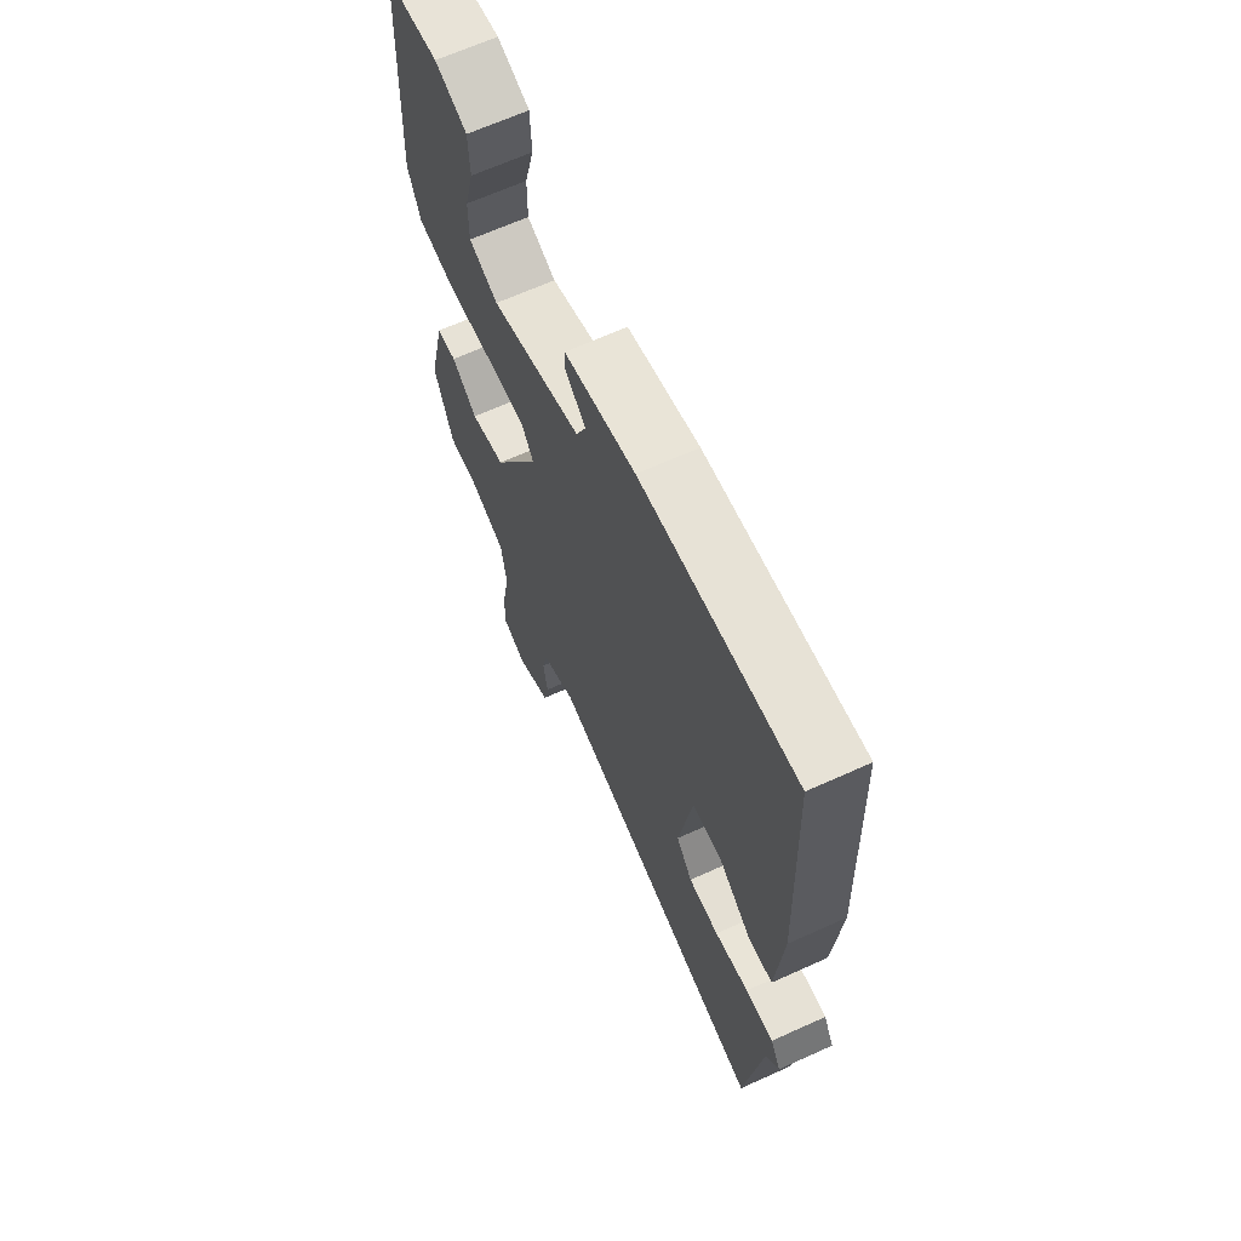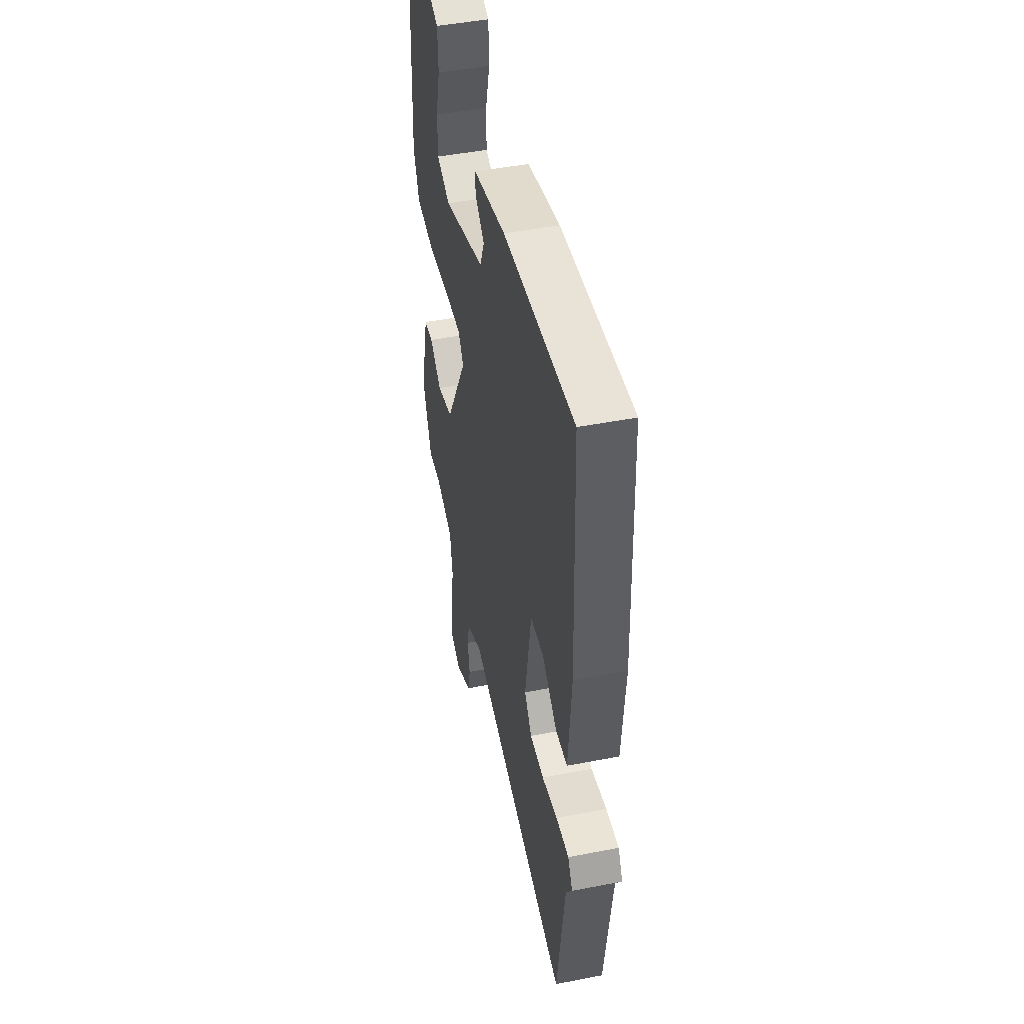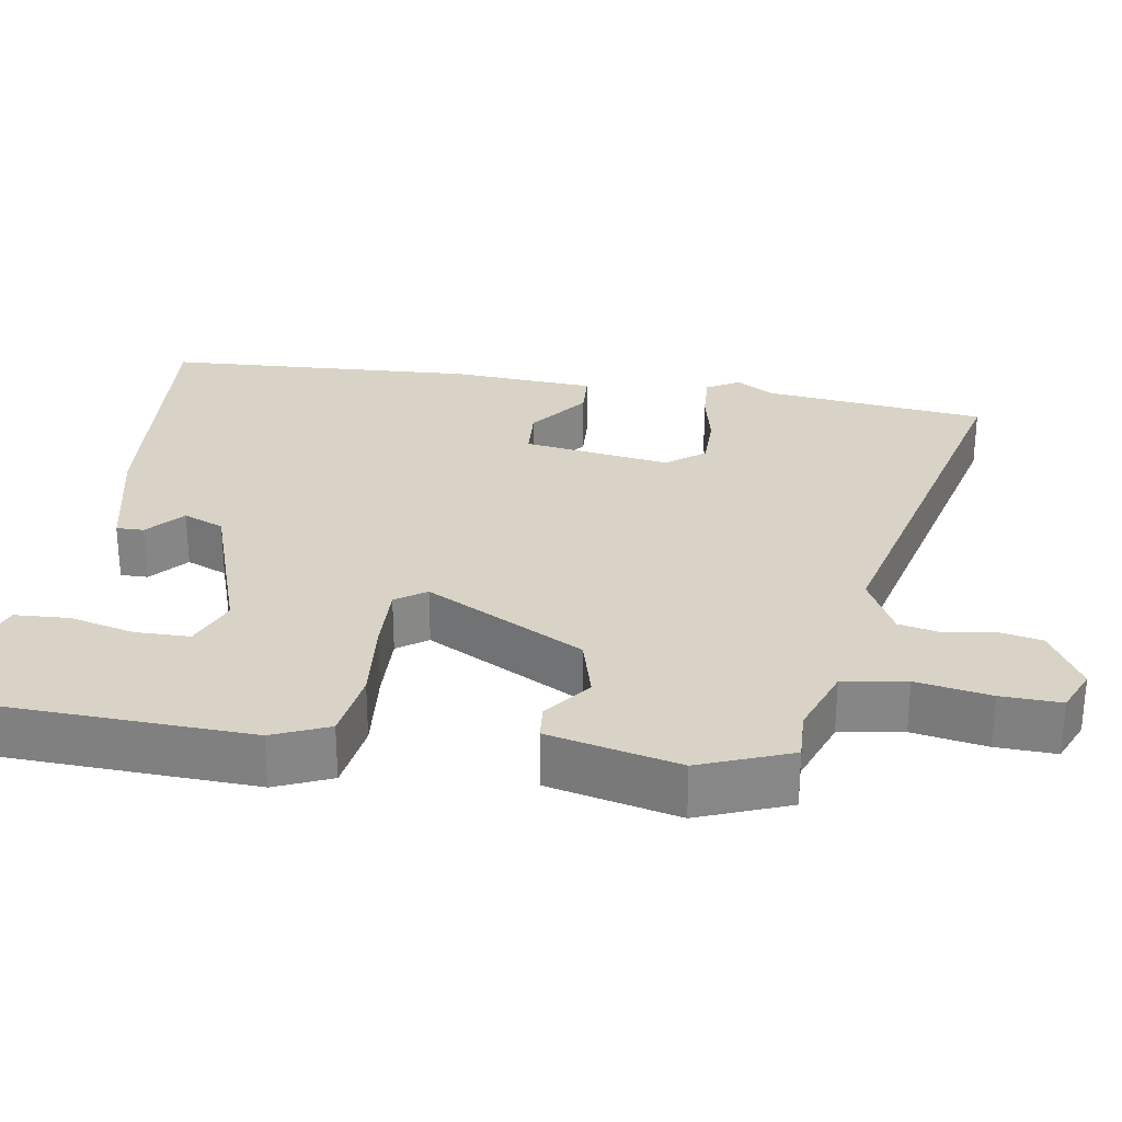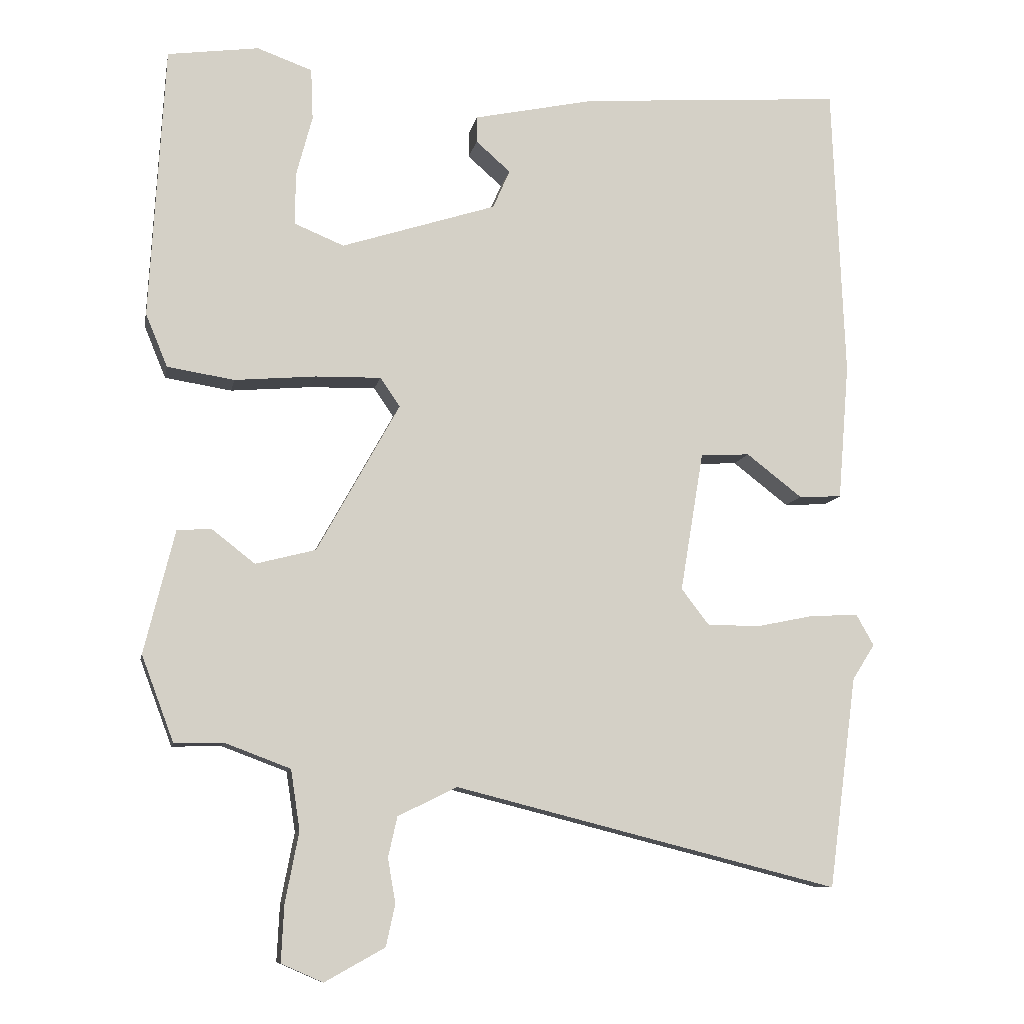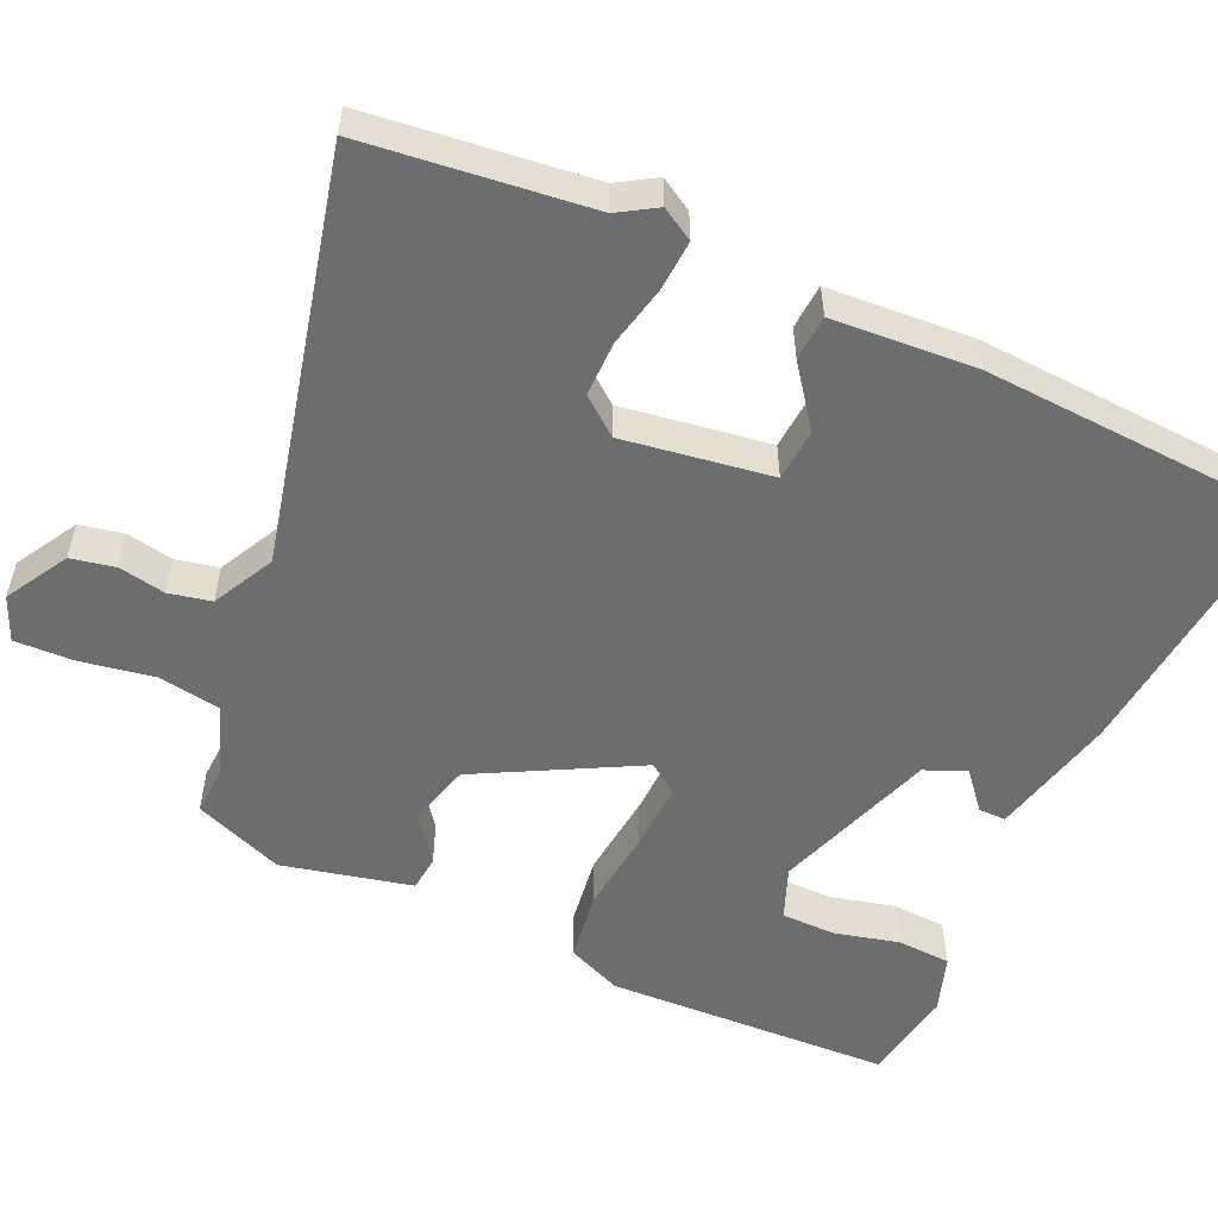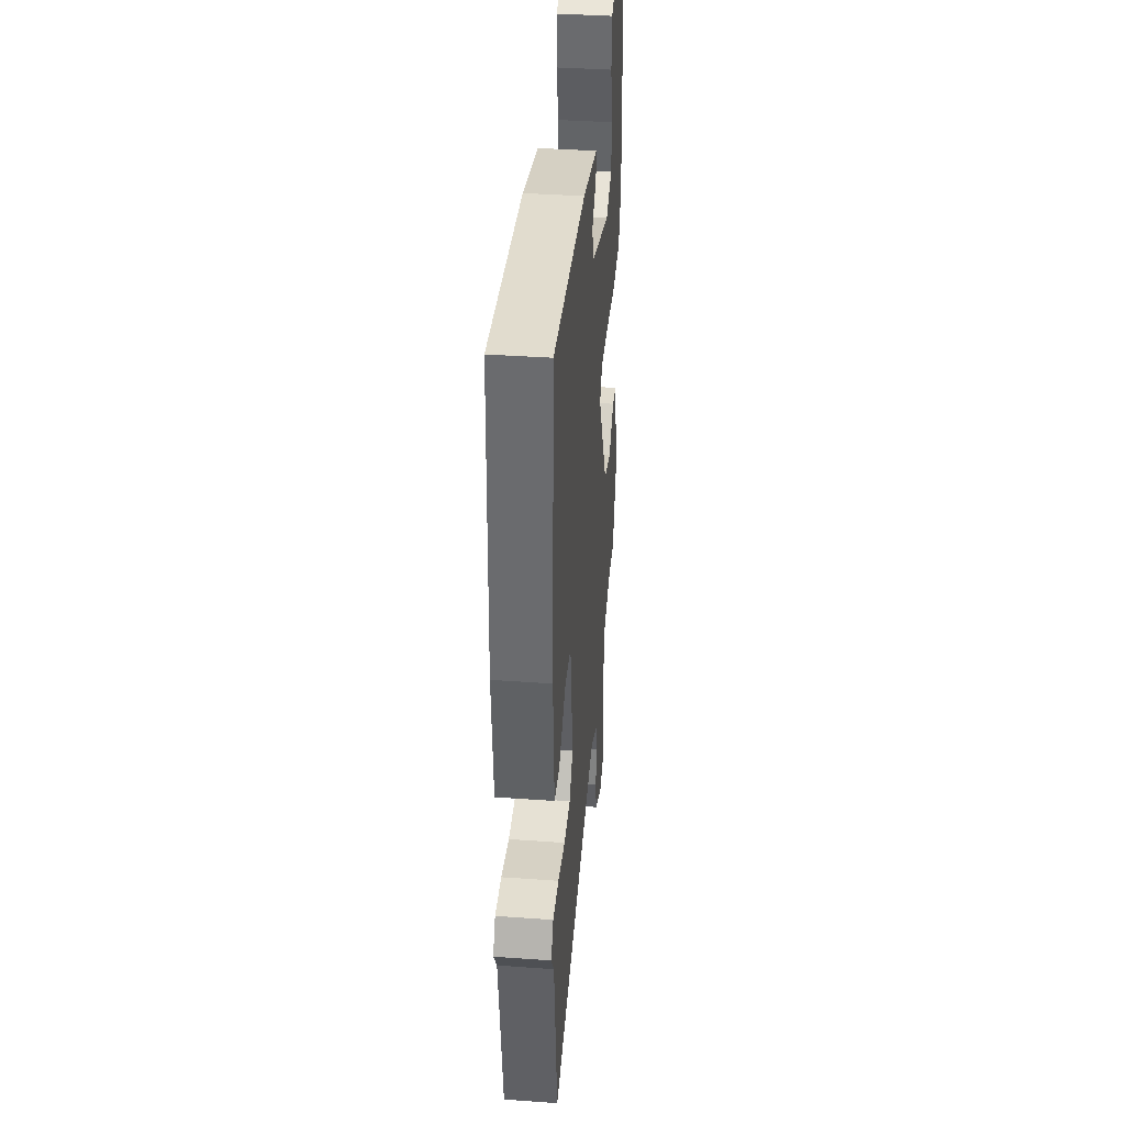
<metadata>
{"format":"obj","ext":"obj","renderer":"f3d","projection":"perspective","resolution":1024,"background":"white","views":[{"elev":66.2,"azim":-114.4,"up":"+Z"},{"elev":46.7,"azim":-102.5,"up":"+Z"},{"elev":27.9,"azim":98.4,"up":"+Y"},{"elev":-9.6,"azim":169.3,"up":"+Z"},{"elev":-53.9,"azim":-115.4,"up":"+Y"},{"elev":38.3,"azim":-84.8,"up":"+Z"}]}
</metadata>
<code>
v -0.475 0.07 -0.686
v -0.515 0.07 -0.386
v -0.547 0.07 -0.336
v -0.522 0.07 -0.292
v -0.454 0.07 -0.295
v -0.371 0.07 -0.312
v -0.297 0.07 -0.311
v -0.258 0.07 -0.26
v -0.291 0.07 -0.062
v -0.361 0.07 -0.058
v -0.44 0.07 -0.119
v -0.501 0.07 -0.116
v -0.517 0.07 0.078
v -0.5 0.07 0.498
v -0.127 0.07 0.47
v 0.045 0.07 0.433
v 0.045 0.07 0.396
v -0.004 0.07 0.353
v 0.02 0.07 0.298
v 0.24 0.07 0.227
v 0.31 0.07 0.256
v 0.31 0.07 0.329
v 0.287 0.07 0.416
v 0.29 0.07 0.489
v 0.368 0.07 0.517
v 0.497 0.07 0.499
v 0.518 0.07 0.112
v 0.487 0.07 0.037
v 0.392 0.07 0.022
v 0.277 0.07 0.032
v 0.184 0.07 0.034
v 0.156 0.07 -0.007
v 0.273 0.07 -0.218
v 0.358 0.07 -0.24
v 0.42 0.07 -0.192
v 0.468 0.07 -0.196
v 0.511 0.07 -0.37
v 0.465 0.07 -0.492
v 0.396 0.07 -0.49
v 0.303 0.07 -0.525
v 0.29 0.07 -0.61
v 0.309 0.07 -0.709
v 0.313 0.07 -0.789
v 0.254 0.07 -0.815
v 0.169 0.07 -0.768
v 0.156 0.07 -0.709
v 0.167 0.07 -0.646
v 0.154 0.07 -0.589
v 0.07 0.07 -0.548
v -0.475 0 -0.686
v -0.515 0 -0.386
v -0.547 0 -0.336
v -0.522 0 -0.292
v -0.454 0 -0.295
v -0.371 0 -0.312
v -0.297 0 -0.311
v -0.258 0 -0.26
v -0.291 0 -0.062
v -0.361 0 -0.058
v -0.44 0 -0.119
v -0.501 0 -0.116
v -0.517 0 0.078
v -0.5 0 0.498
v -0.127 0 0.47
v 0.045 0 0.433
v 0.045 0 0.396
v -0.004 0 0.353
v 0.02 0 0.298
v 0.24 0 0.227
v 0.31 0 0.256
v 0.31 0 0.329
v 0.287 0 0.416
v 0.29 0 0.489
v 0.368 0 0.517
v 0.497 0 0.499
v 0.518 0 0.112
v 0.487 0 0.037
v 0.392 0 0.022
v 0.277 0 0.032
v 0.184 0 0.034
v 0.156 0 -0.007
v 0.273 0 -0.218
v 0.358 0 -0.24
v 0.42 0 -0.192
v 0.468 0 -0.196
v 0.511 0 -0.37
v 0.465 0 -0.492
v 0.396 0 -0.49
v 0.303 0 -0.525
v 0.29 0 -0.61
v 0.309 0 -0.709
v 0.313 0 -0.789
v 0.254 0 -0.815
v 0.169 0 -0.768
v 0.156 0 -0.709
v 0.167 0 -0.646
v 0.154 0 -0.589
v 0.07 0 -0.548
f 45 46 47
f 44 45 47
f 43 44 47
f 42 43 47
f 41 42 47
f 40 41 47 48
f 37 38 39
f 36 37 39
f 35 36 39
f 34 35 39
f 33 34 39 40
f 40 48 49
f 33 40 49
f 32 33 49
f 28 29 30
f 27 28 30
f 26 27 30
f 25 26 30
f 22 23 24 25
f 21 22 25
f 21 25 30
f 20 21 30 31
f 16 17 18
f 15 16 18
f 14 15 18
f 13 14 18
f 13 18 19
f 12 13 19
f 11 12 19
f 10 11 19
f 20 31 32
f 19 20 32
f 10 19 32
f 9 10 32
f 4 5 6
f 3 4 6
f 2 3 6
f 2 6 7
f 1 2 7
f 49 1 7 8
f 8 9 32 49
f 96 95 94
f 96 94 93
f 96 93 92
f 96 92 91
f 96 91 90
f 97 96 90 89
f 88 87 86
f 88 86 85
f 88 85 84
f 88 84 83
f 89 88 83 82
f 98 97 89
f 98 89 82
f 98 82 81
f 79 78 77
f 79 77 76
f 79 76 75
f 79 75 74
f 74 73 72 71
f 74 71 70
f 79 74 70
f 80 79 70 69
f 67 66 65
f 67 65 64
f 67 64 63
f 67 63 62
f 68 67 62
f 68 62 61
f 68 61 60
f 68 60 59
f 81 80 69
f 81 69 68
f 81 68 59
f 81 59 58
f 55 54 53
f 55 53 52
f 55 52 51
f 56 55 51
f 56 51 50
f 57 56 50 98
f 98 81 58 57
f 1 50 51 2
f 2 51 52 3
f 3 52 53 4
f 4 53 54 5
f 5 54 55 6
f 6 55 56 7
f 7 56 57 8
f 8 57 58 9
f 9 58 59 10
f 10 59 60 11
f 11 60 61 12
f 12 61 62 13
f 13 62 63 14
f 14 63 64 15
f 15 64 65 16
f 16 65 66 17
f 17 66 67 18
f 18 67 68 19
f 19 68 69 20
f 20 69 70 21
f 21 70 71 22
f 22 71 72 23
f 23 72 73 24
f 24 73 74 25
f 25 74 75 26
f 26 75 76 27
f 27 76 77 28
f 28 77 78 29
f 29 78 79 30
f 30 79 80 31
f 31 80 81 32
f 32 81 82 33
f 33 82 83 34
f 34 83 84 35
f 35 84 85 36
f 36 85 86 37
f 37 86 87 38
f 38 87 88 39
f 39 88 89 40
f 40 89 90 41
f 41 90 91 42
f 42 91 92 43
f 43 92 93 44
f 44 93 94 45
f 45 94 95 46
f 46 95 96 47
f 47 96 97 48
f 48 97 98 49
f 49 98 50 1

</code>
